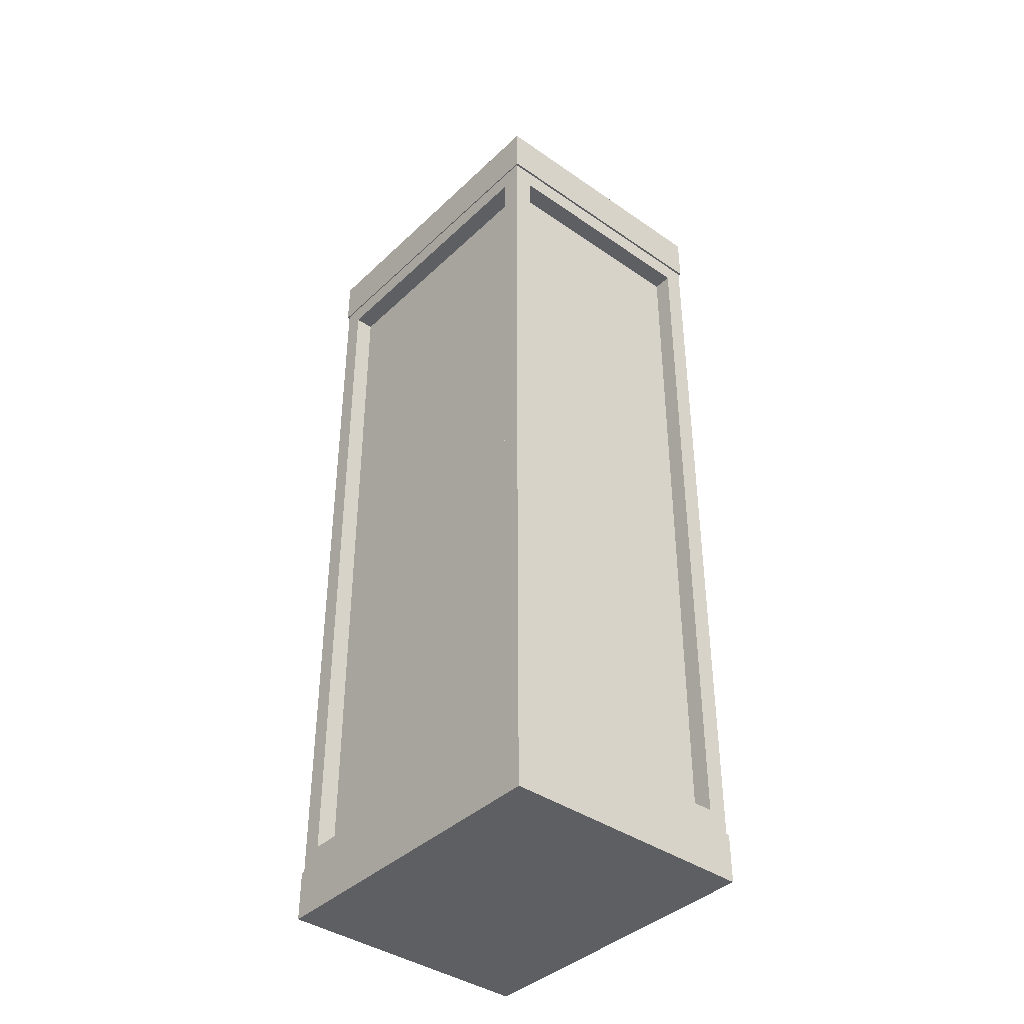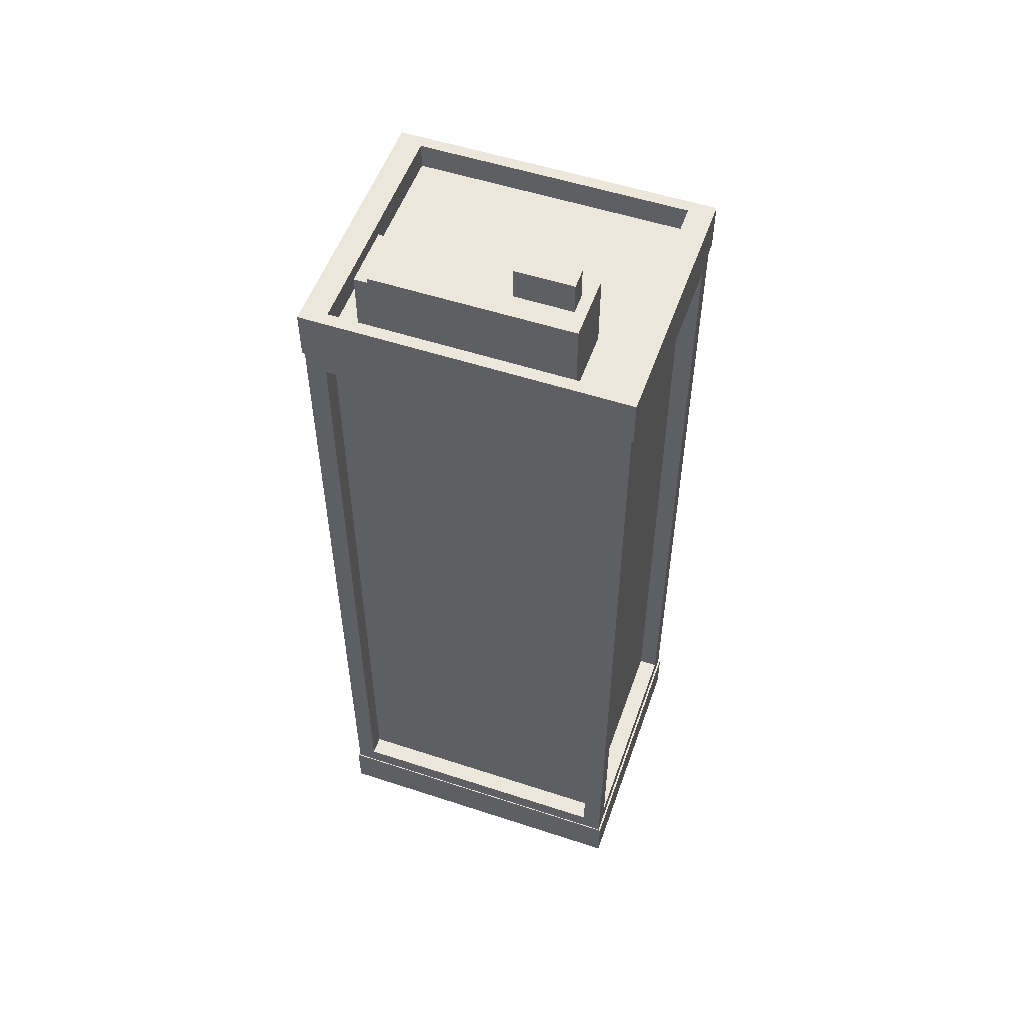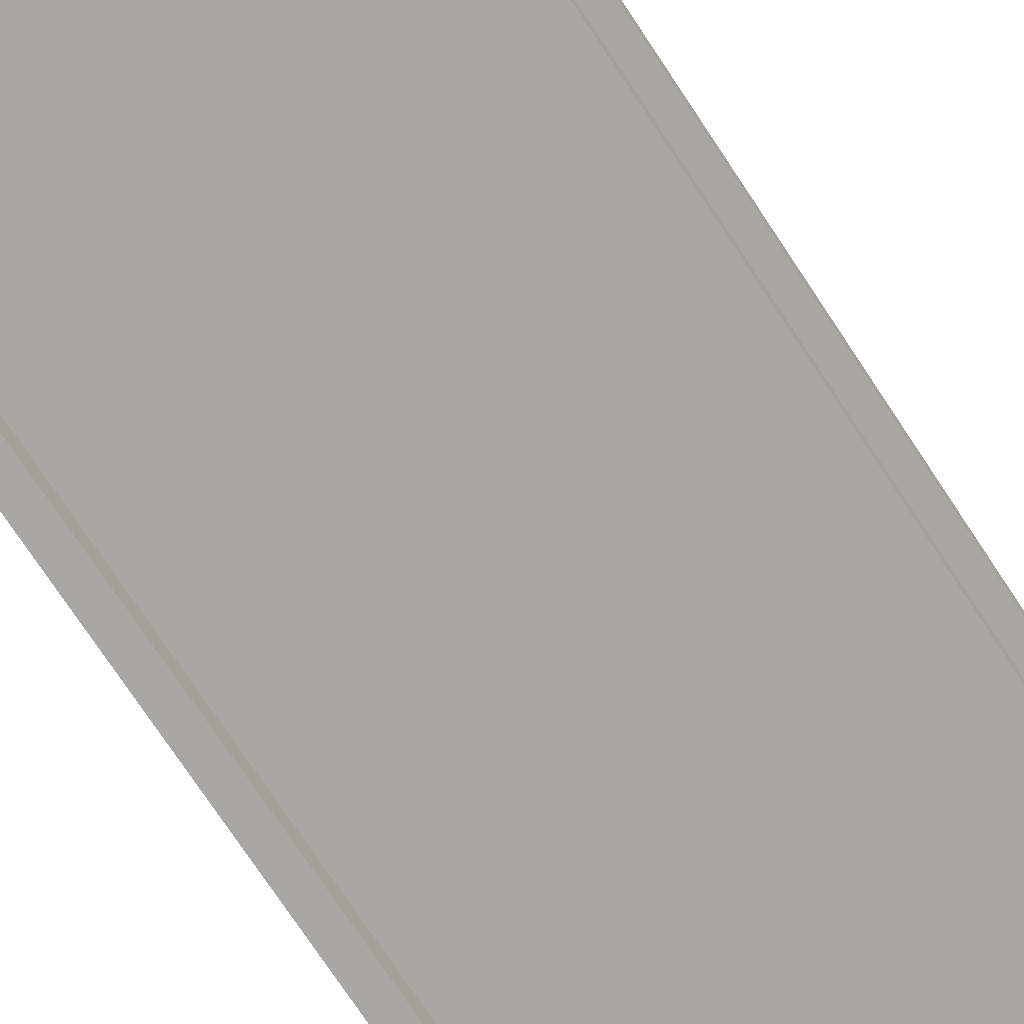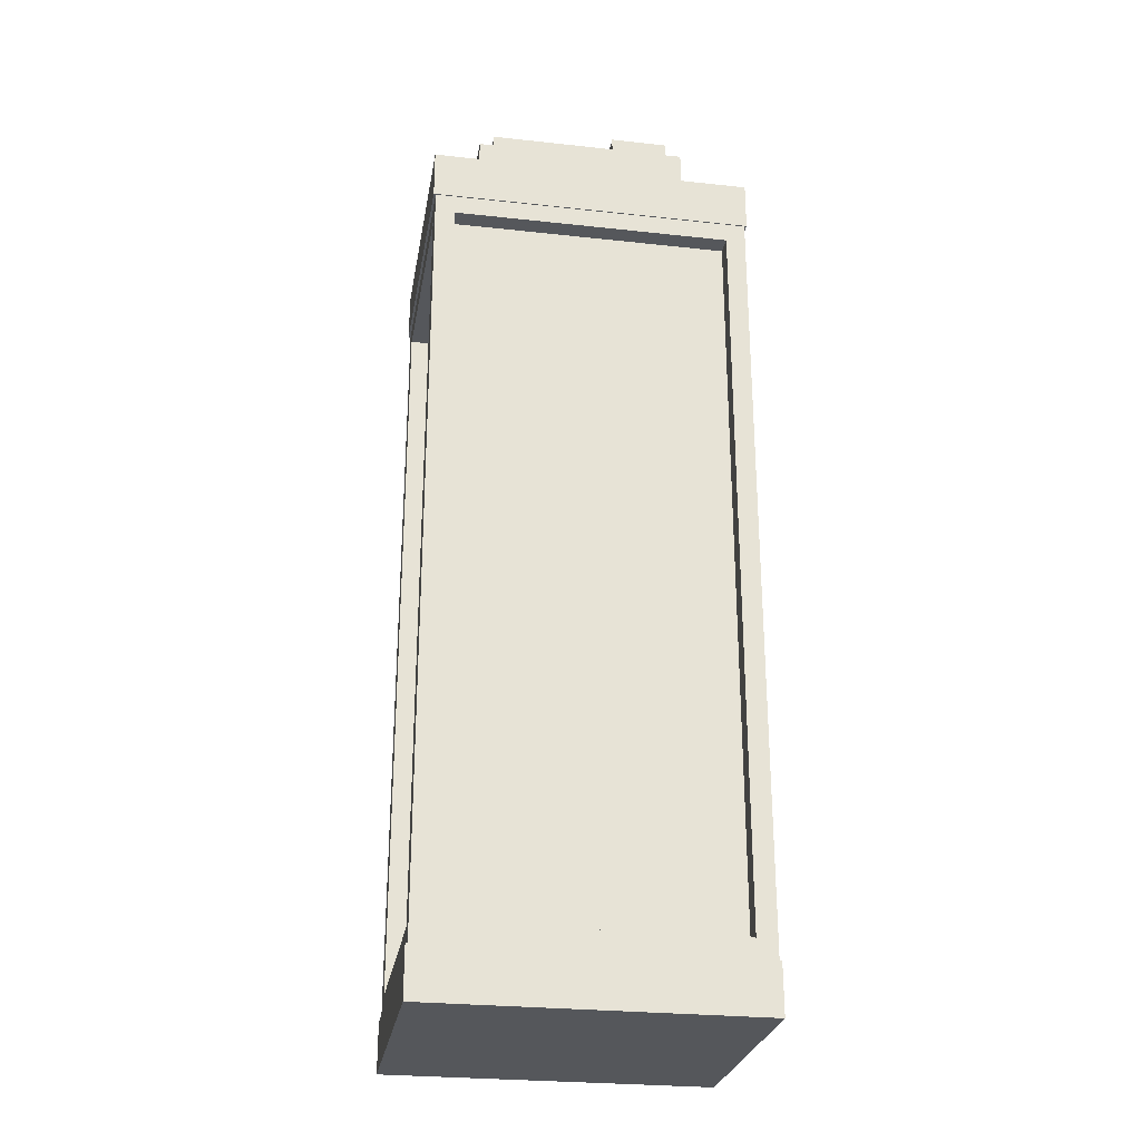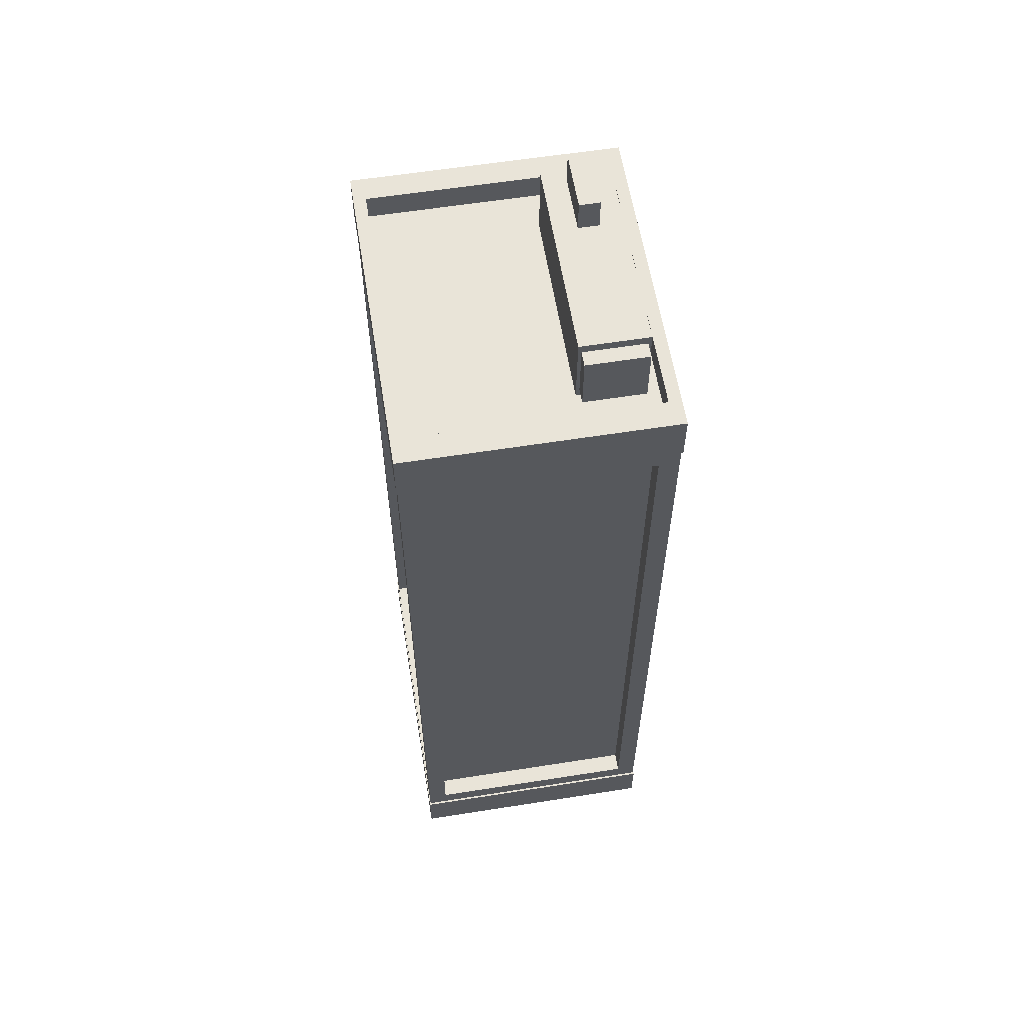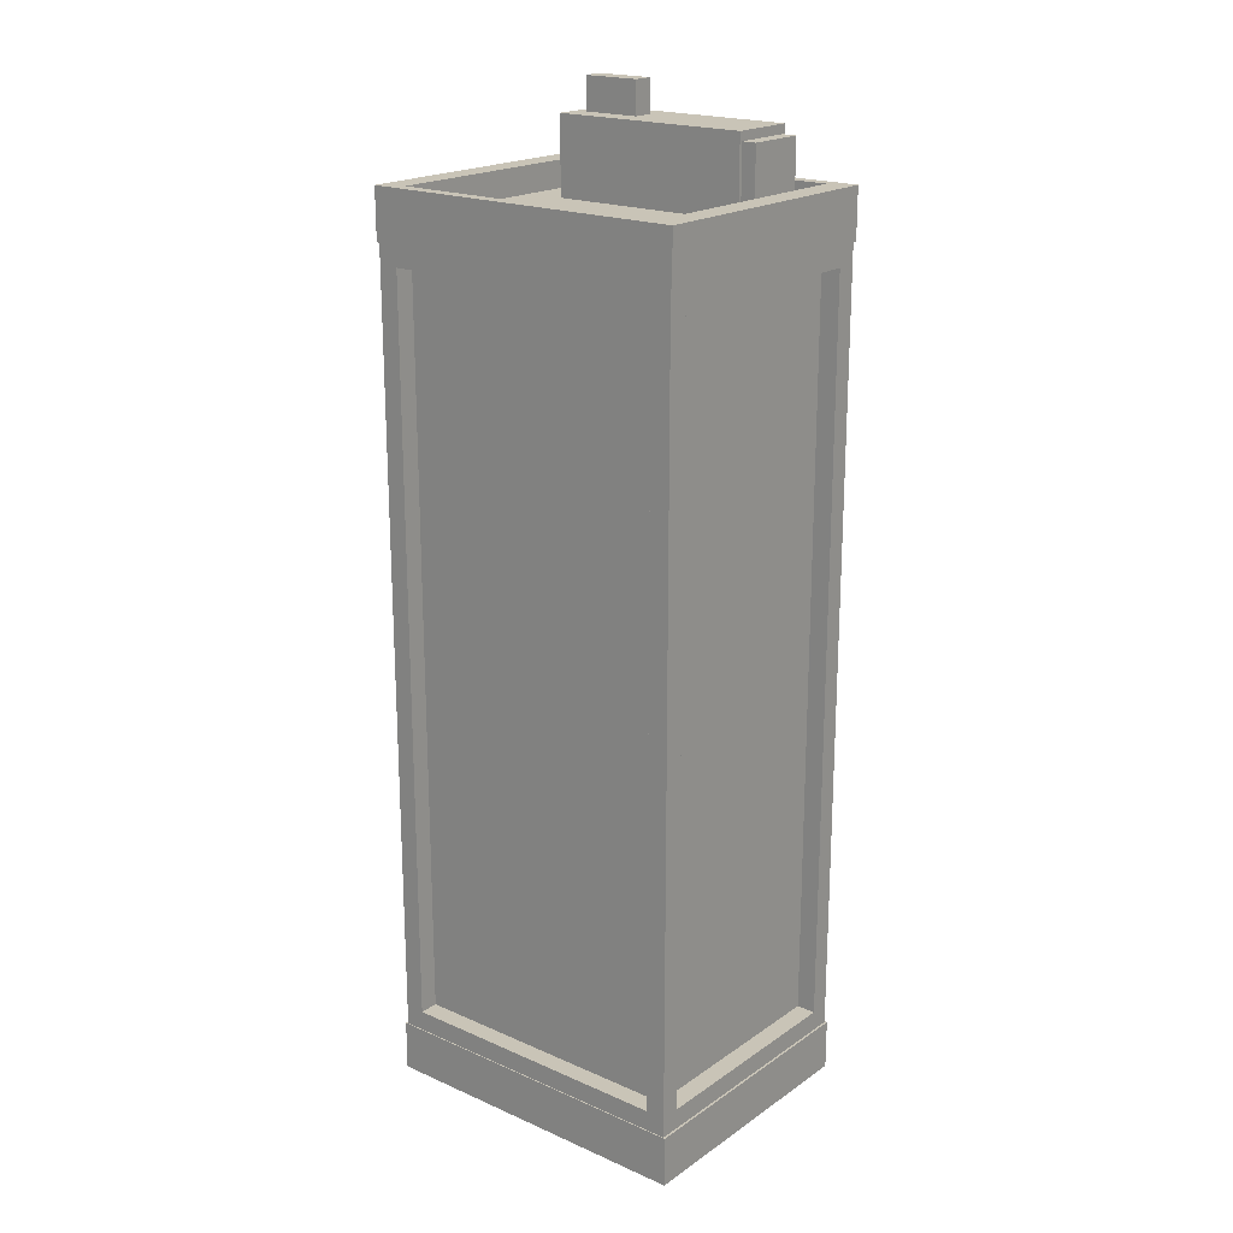
<metadata>
{"format":"obj","ext":"obj","renderer":"f3d","projection":"perspective","resolution":1024,"background":"white","views":[{"elev":-39.7,"azim":49.3,"up":"+Y"},{"elev":53.6,"azim":-160.7,"up":"+Y"},{"elev":-74.5,"azim":-146.5,"up":"+Z"},{"elev":-27.0,"azim":170.4,"up":"+Y"},{"elev":59.9,"azim":80.8,"up":"+Y"},{"elev":19.9,"azim":38.9,"up":"+Y"}]}
</metadata>
<code>
o Highrise_10_Mesh.142
v -0.9398 0.03698 0.7627
v -0.9398 5.104 0.7627
v 0.9398 0.03698 0.7627
v 0.9398 5.104 0.7627
v 0.9398 0.03698 -0.7627
v 0.9398 5.104 -0.7627
v -0.9398 0.03698 -0.7627
v -0.9398 5.104 -0.7627
v -0.7957 5.104 0.6918
v 0.7957 5.104 0.6918
v 0.7957 5.104 -0.6918
v -0.7957 5.104 -0.6918
v -0.7957 4.952 0.6918
v 0.7957 4.952 0.6918
v 0.7957 4.952 -0.6918
v -0.7957 4.952 -0.6918
v -0.5767 4.952 -0.2475
v 0.5767 4.952 -0.2475
v 0.5767 4.952 -0.6316
v -0.5767 4.952 -0.6316
v -0.5767 5.391 -0.2475
v 0.5767 5.391 -0.2475
v 0.5767 5.391 -0.6316
v -0.5767 5.391 -0.6316
v 0.5767 5.003 -0.2659
v 0.5767 5.003 -0.6131
v 0.5767 5.34 -0.2659
v 0.5767 5.34 -0.6131
v 0.6599 5.003 -0.2659
v 0.6599 5.003 -0.6131
v 0.6599 5.34 -0.2659
v 0.6599 5.34 -0.6131
v -0.5117 5.391 -0.3812
v -0.1787 5.391 -0.3812
v -0.1787 5.391 -0.4978
v -0.5117 5.391 -0.4978
v -0.5117 5.577 -0.3812
v -0.1787 5.577 -0.3812
v -0.1787 5.577 -0.4978
v -0.5117 5.577 -0.4978
v -0.4092 5.577 -0.4317
v -0.2813 5.577 -0.4317
v -0.2813 5.577 -0.4474
v -0.4092 5.577 -0.4474
v -0.4092 6.07 -0.4317
v -0.2813 6.07 -0.4317
v -0.2813 6.07 -0.4474
v -0.4092 6.07 -0.4474
v -0.4092 6.07 -0.4317
v -0.2813 6.07 -0.4317
v -0.2813 6.07 -0.4474
v -0.4092 6.07 -0.4474
v -0.9398 0.3241 0.7627
v -0.9398 4.817 0.7627
v 0.9398 0.3241 0.7627
v 0.9398 4.817 0.7627
v 0.9398 0.3241 -0.7627
v 0.9398 4.817 -0.7627
v -0.9398 0.3241 -0.7627
v -0.9398 4.817 -0.7627
v -0.9273 0.3241 0.7566
v -0.9273 4.817 0.7566
v 0.9273 0.3241 0.7566
v 0.9273 4.817 0.7566
v 0.9273 0.3241 -0.7566
v 0.9273 4.817 -0.7566
v -0.9273 0.3241 -0.7566
v -0.9273 4.817 -0.7566
v -0.8123 0.4391 0.7566
v -0.8123 4.702 0.7566
v 0.8123 0.4391 0.7566
v 0.8123 4.702 0.7566
v 0.9273 0.4391 0.6416
v 0.9273 4.702 0.6416
v 0.9273 0.4391 -0.6416
v 0.9273 4.702 -0.6416
v 0.8123 0.4391 -0.7566
v 0.8123 4.702 -0.7566
v -0.8123 0.4391 -0.7566
v -0.8123 4.702 -0.7566
v -0.9273 0.4391 0.6416
v -0.9273 4.702 0.6416
v -0.9273 0.4391 -0.6416
v -0.9273 4.702 -0.6416
v -0.8123 0.4391 0.6457
v -0.8123 4.702 0.6457
v 0.8123 0.4391 0.6457
v 0.8123 4.702 0.6457
v 0.8165 0.4391 0.6416
v 0.8165 4.702 0.6416
v 0.8165 0.4391 -0.6416
v 0.8165 4.702 -0.6416
v 0.8123 0.4391 -0.6457
v 0.8123 4.702 -0.6457
v -0.8123 0.4391 -0.6457
v -0.8123 4.702 -0.6457
v -0.8165 0.4391 0.6416
v -0.8165 4.702 0.6416
v -0.8165 0.4391 -0.6416
v -0.8165 4.702 -0.6416
f 87 88 86 85
f 91 92 90 89
f 95 96 94 93
f 97 98 100 99
f 58 66 68 60
f 5 3 1 7
f 4 10 9 2
f 6 11 10 4
f 8 12 11 6
f 2 9 12 8
f 10 14 13 9
f 11 15 14 10
f 12 16 15 11
f 9 13 16 12
f 14 18 17 13
f 15 19 18 14
f 16 20 19 15
f 13 17 20 16
f 18 22 21 17
f 30 32 31 29
f 20 24 23 19
f 17 21 24 20
f 19 26 25 18
f 23 28 26 19
f 22 27 28 23
f 18 25 27 22
f 26 30 29 25
f 28 32 30 26
f 27 31 32 28
f 25 29 31 27
f 22 34 33 21
f 23 35 34 22
f 24 36 35 23
f 21 33 36 24
f 34 38 37 33
f 35 39 38 34
f 36 40 39 35
f 33 37 40 36
f 38 42 41 37
f 39 43 42 38
f 40 44 43 39
f 37 41 44 40
f 56 64 66 58
f 53 61 67 59
f 60 68 62 54
f 59 67 65 57
f 81 97 99 83
f 82 98 97 81
f 84 100 98 82
f 83 99 100 84
f 3 55 53 1
f 2 54 56 4
f 5 57 55 3
f 4 56 58 6
f 7 59 57 5
f 6 58 60 8
f 1 53 59 7
f 8 60 54 2
f 55 63 61 53
f 54 62 64 56
f 57 65 63 55
f 42 43 44 41
f 63 71 69 61
f 64 72 71 63
f 62 70 72 64
f 61 69 70 62
f 65 75 73 63
f 66 76 75 65
f 64 74 76 66
f 63 73 74 64
f 67 79 77 65
f 68 80 79 67
f 66 78 80 68
f 65 77 78 66
f 61 81 83 67
f 62 82 81 61
f 68 84 82 62
f 67 83 84 68
f 71 87 85 69
f 72 88 87 71
f 70 86 88 72
f 69 85 86 70
f 75 91 89 73
f 76 92 91 75
f 74 90 92 76
f 73 89 90 74
f 79 95 93 77
f 80 96 95 79
f 78 94 96 80
f 77 93 94 78

</code>
